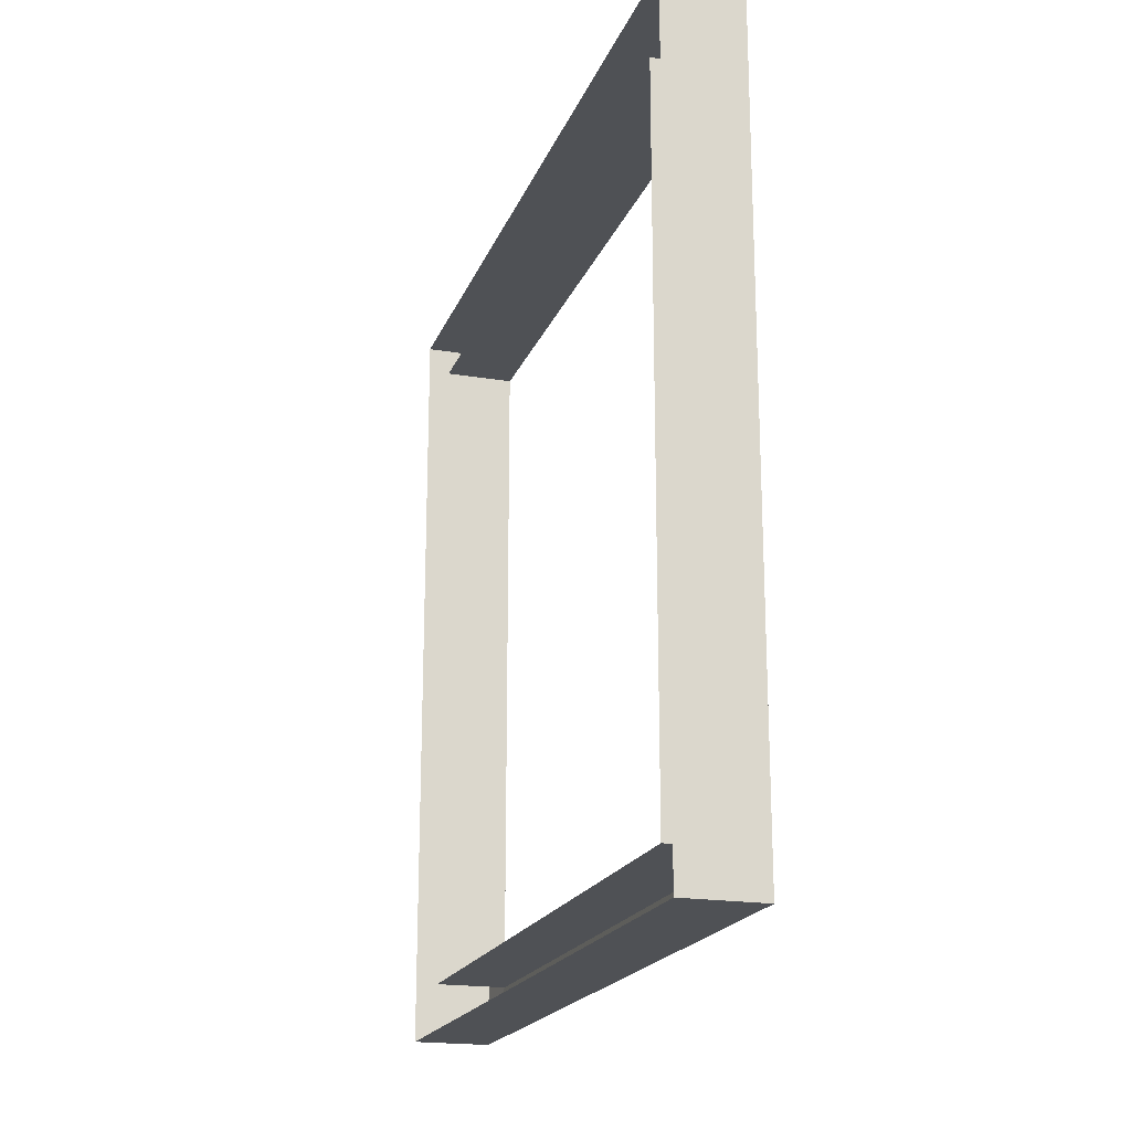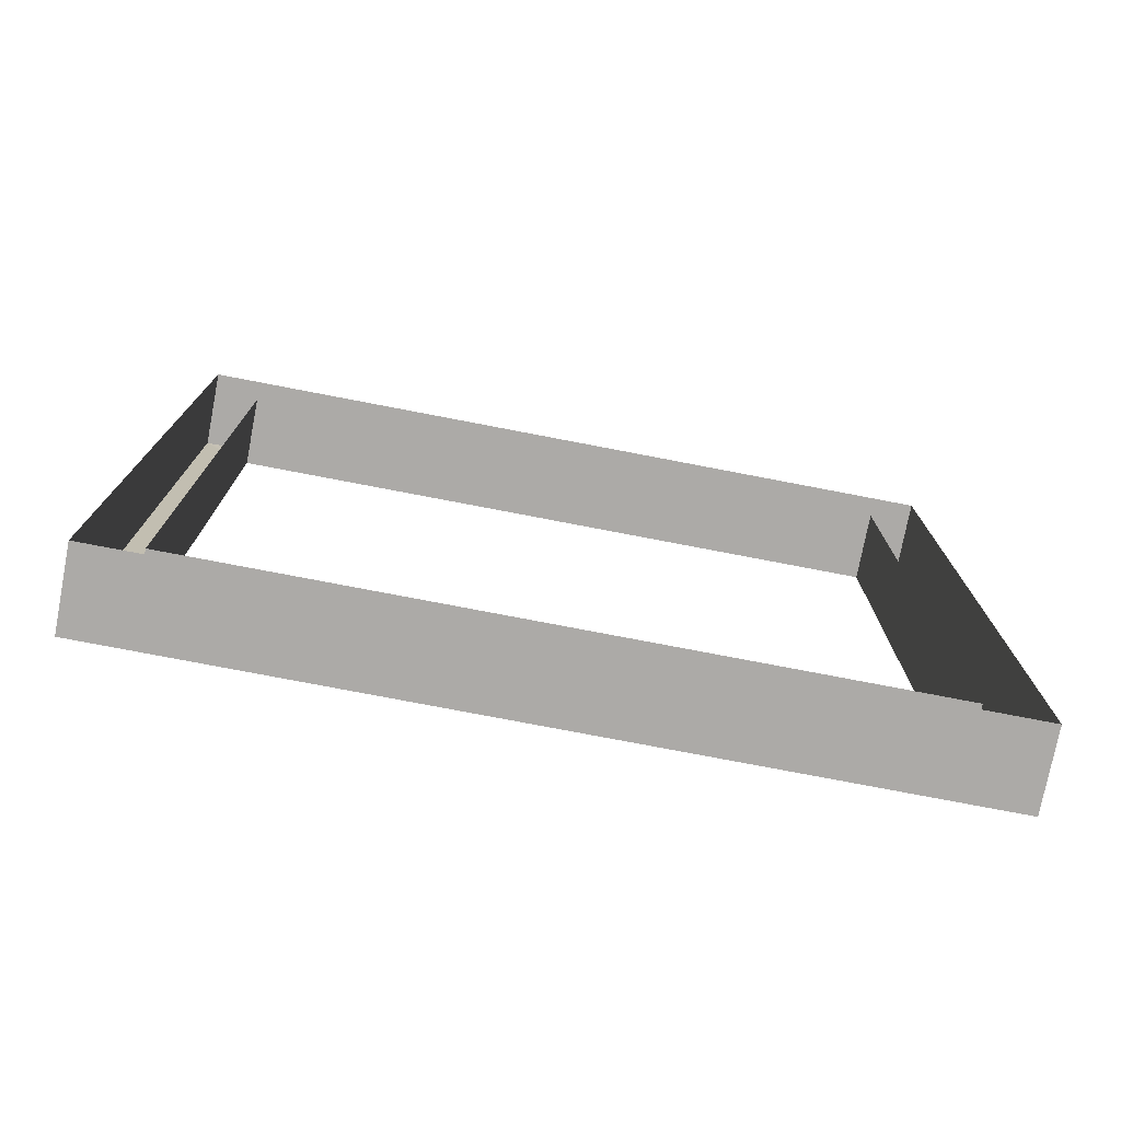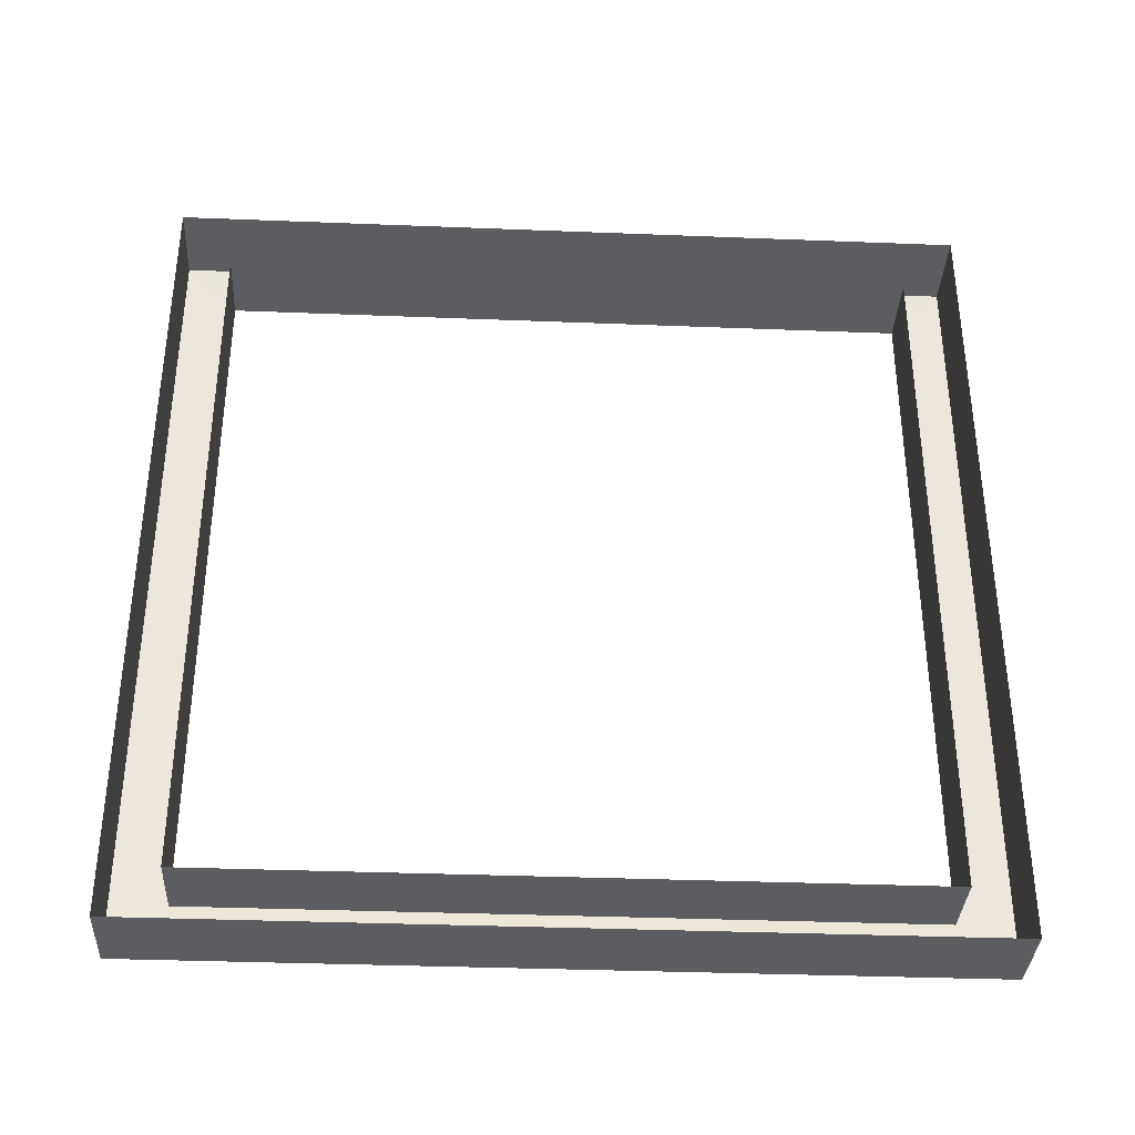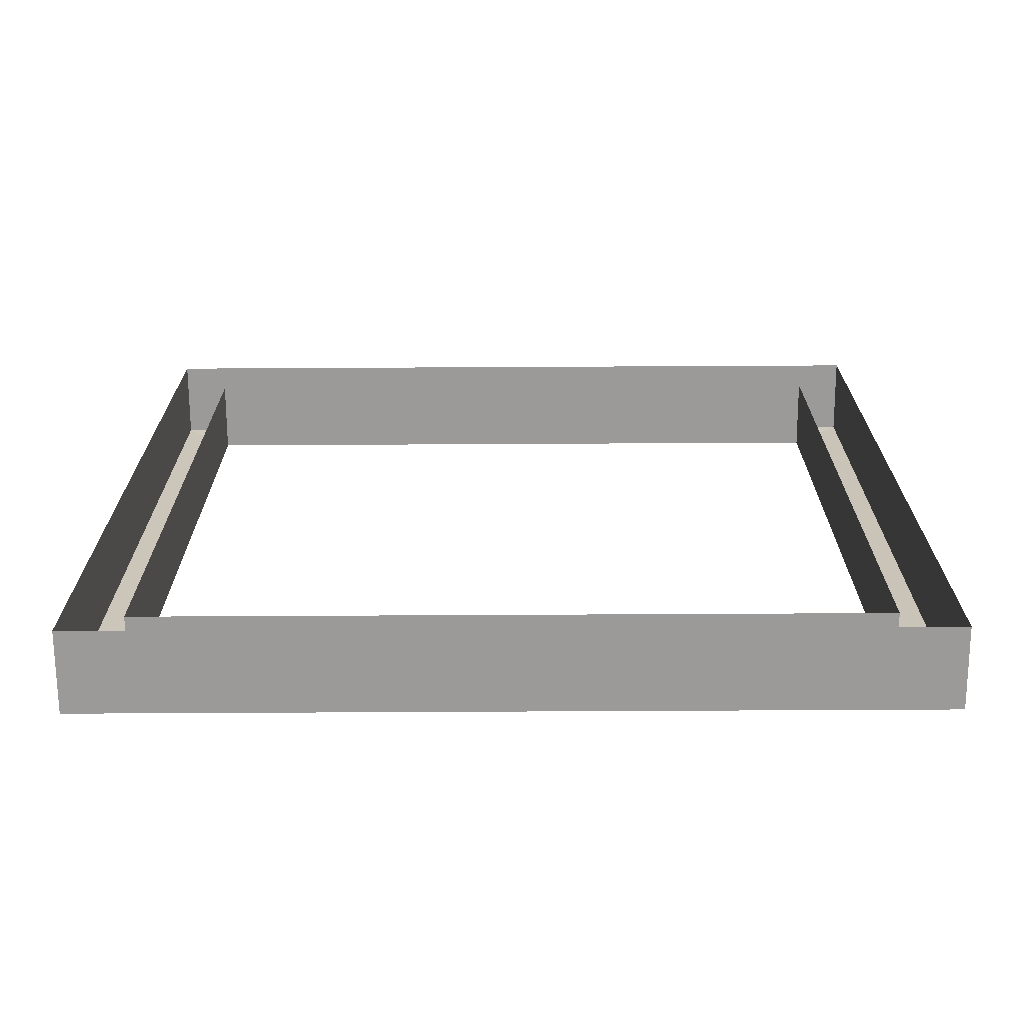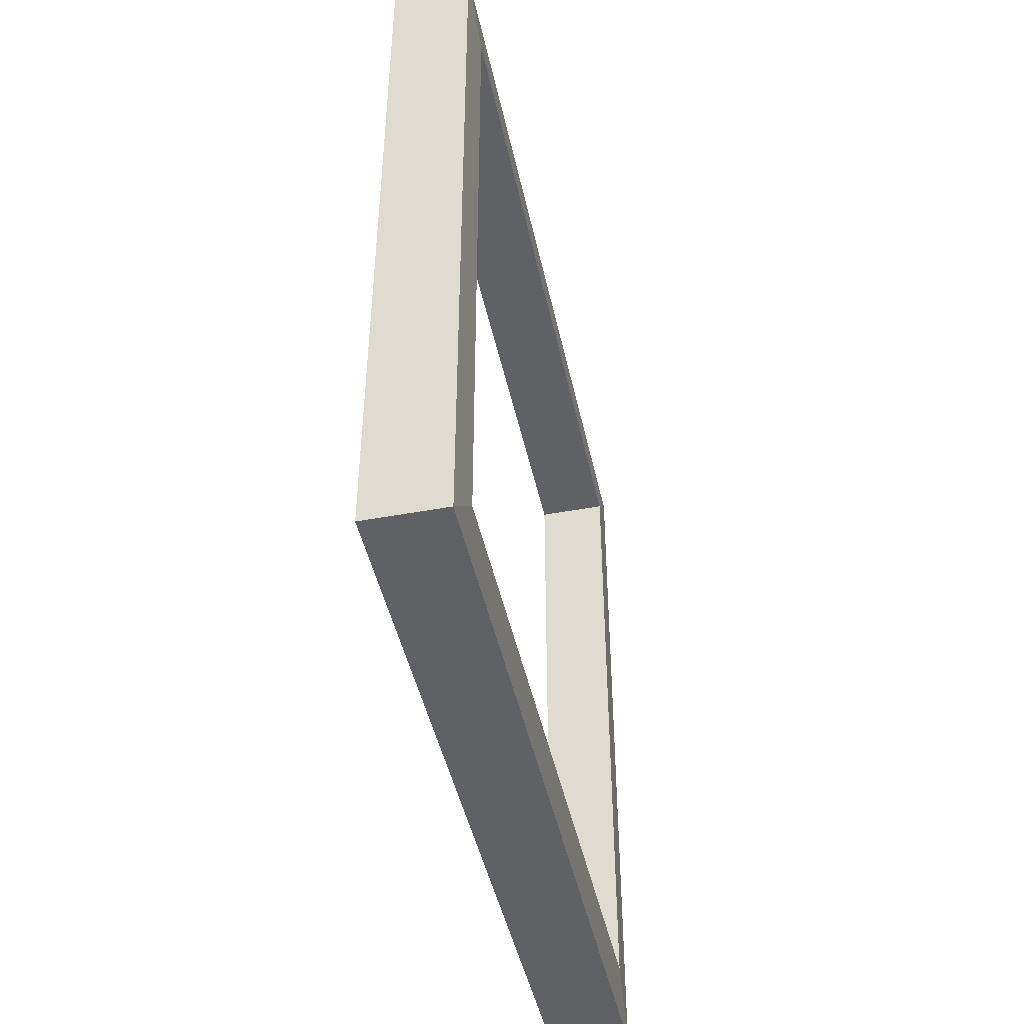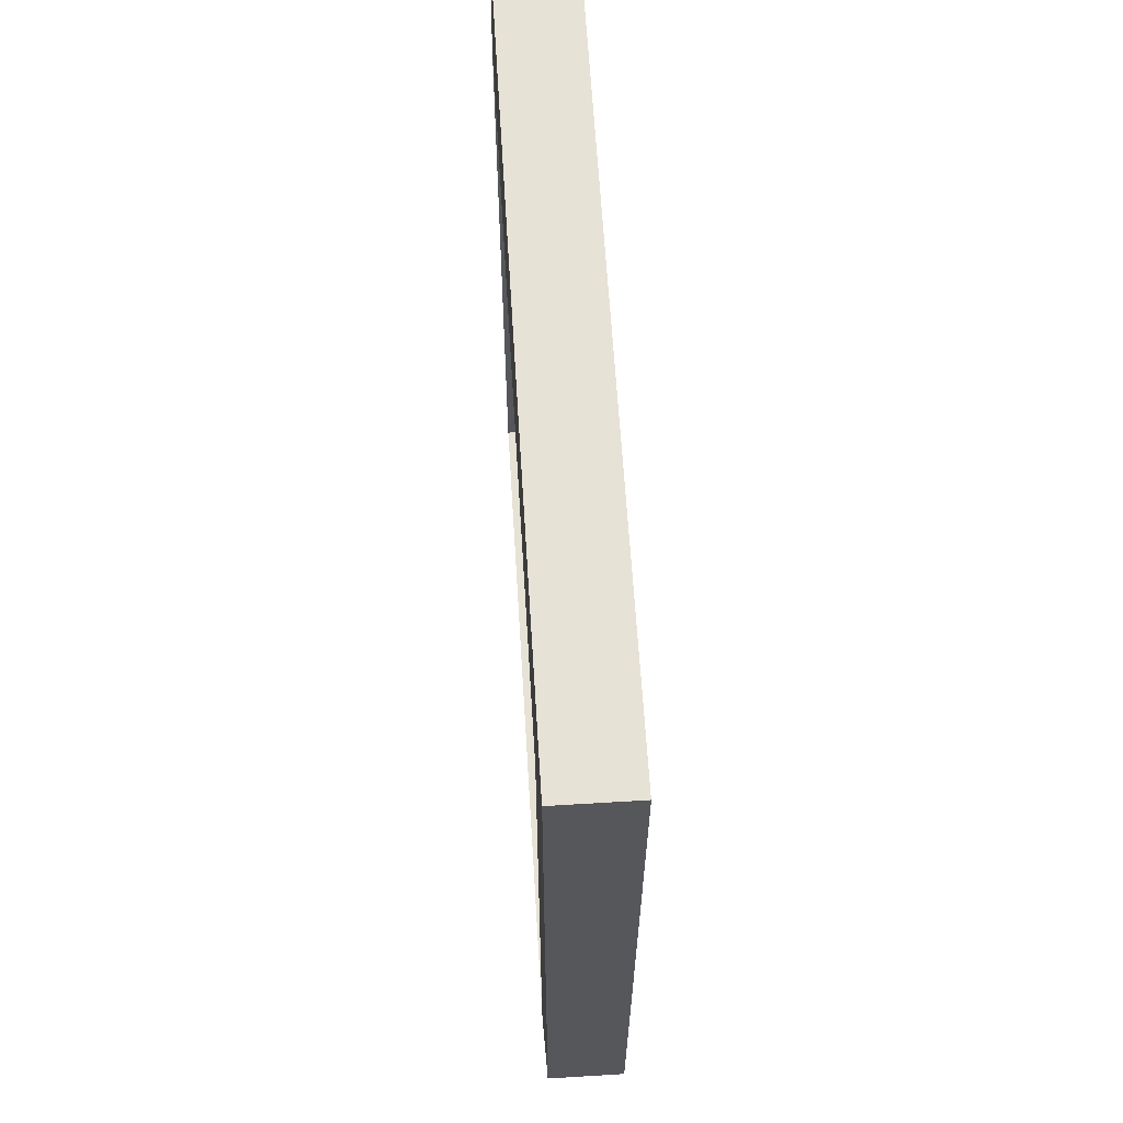
<metadata>
{"format":"obj","ext":"obj","renderer":"f3d","projection":"perspective","resolution":1024,"background":"white","views":[{"elev":-19.6,"azim":162.7,"up":"+Y"},{"elev":-76.0,"azim":79.1,"up":"+Y"},{"elev":-35.4,"azim":87.0,"up":"+Y"},{"elev":-69.5,"azim":90.3,"up":"+Y"},{"elev":-45.5,"azim":-167.9,"up":"+Z"},{"elev":63.2,"azim":-3.5,"up":"+Y"}]}
</metadata>
<code>
v  -2.588 0 25.21
v  -2.588 0 -24.79
v  2.401 0 -24.79
v  2.401 0 25.21
v  -2.588 50 25.21
v  2.401 50 25.21
v  2.401 50 -24.79
v  -2.588 50 -24.79
v  -2.739 3.294 21.91
v  -2.739 3.294 -21.5
v  -2.739 46.71 21.91
v  -2.739 46.71 -21.5
v  1.8 3.294 21.91
v  1.8 3.294 -21.5
v  1.8 46.71 21.91
v  1.8 46.71 -21.5
g Box001
f 1 2 3
f 3 4 1
f 5 6 7
f 7 8 5
f 1 4 6
f 6 5 1
f 3 2 8
f 8 7 3
f 2 1 9
f 9 10 2
f 1 5 11
f 11 9 1
f 5 8 12
f 12 11 5
f 8 2 10
f 10 12 8
f 10 9 13
f 13 14 10
f 9 11 15
f 15 13 9
f 11 12 16
f 16 15 11
f 12 10 14
f 14 16 12

</code>
